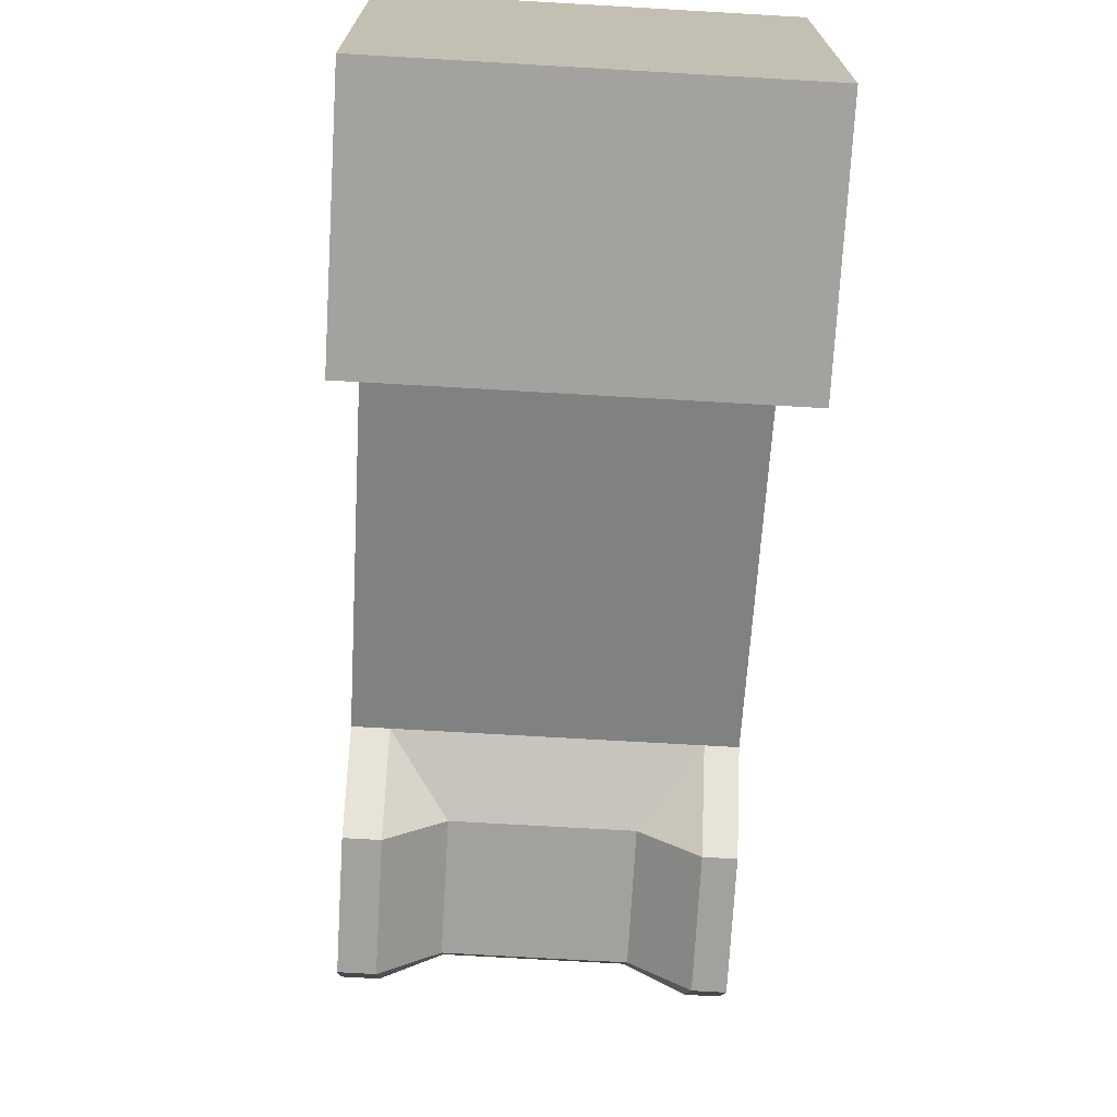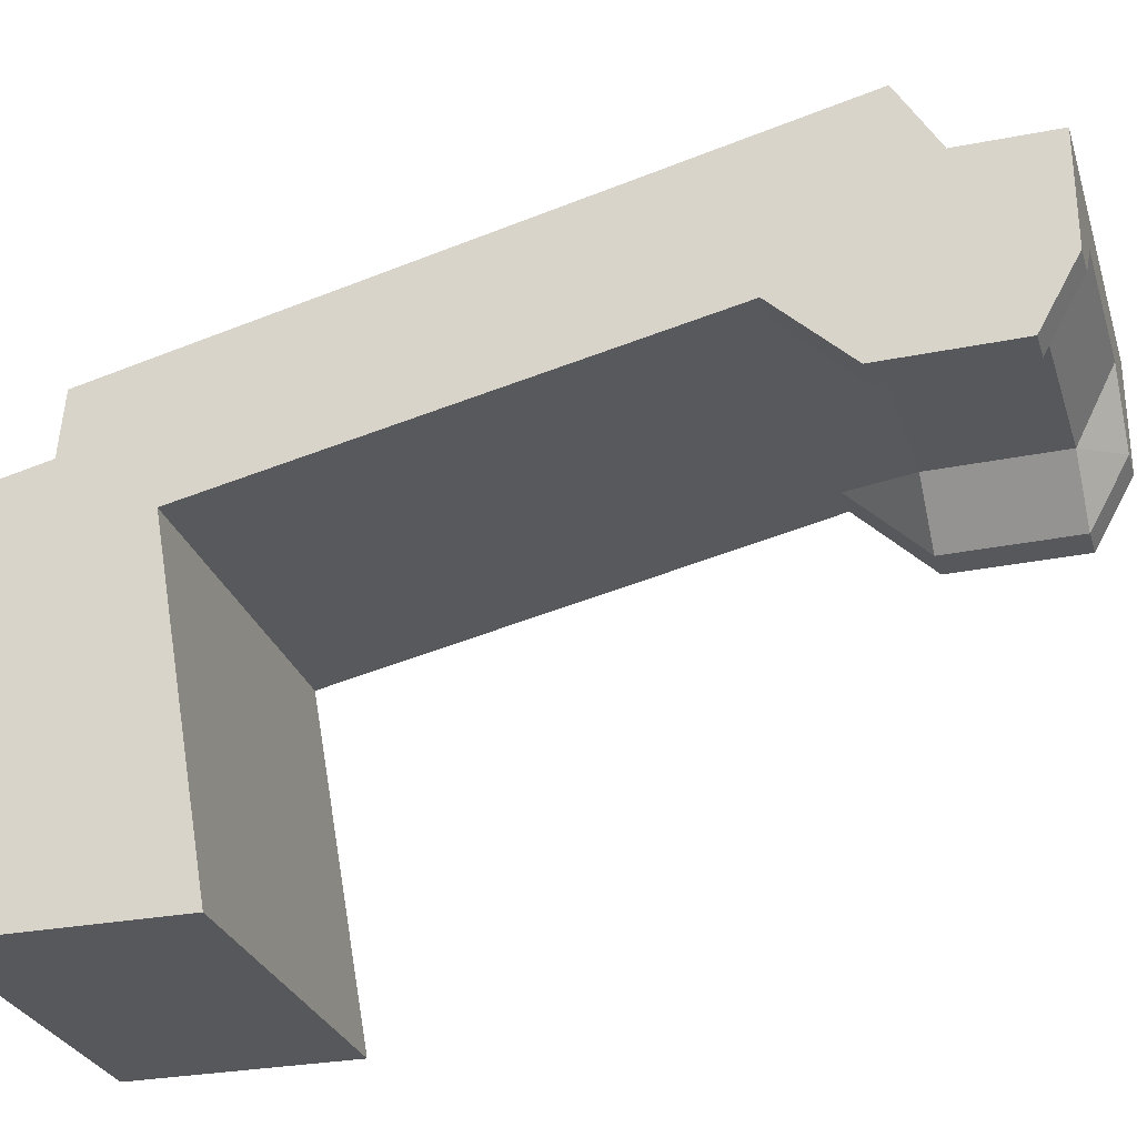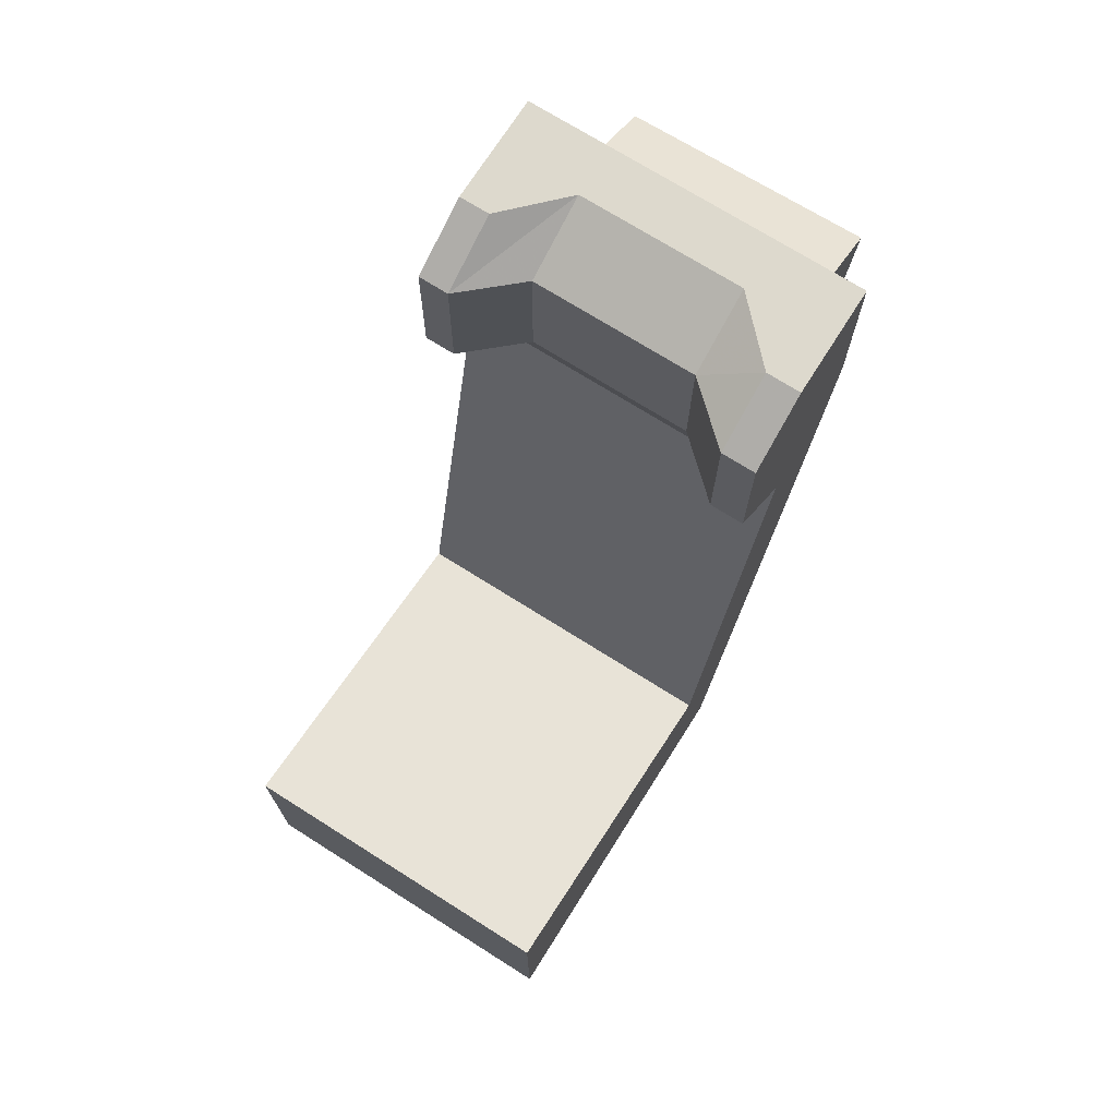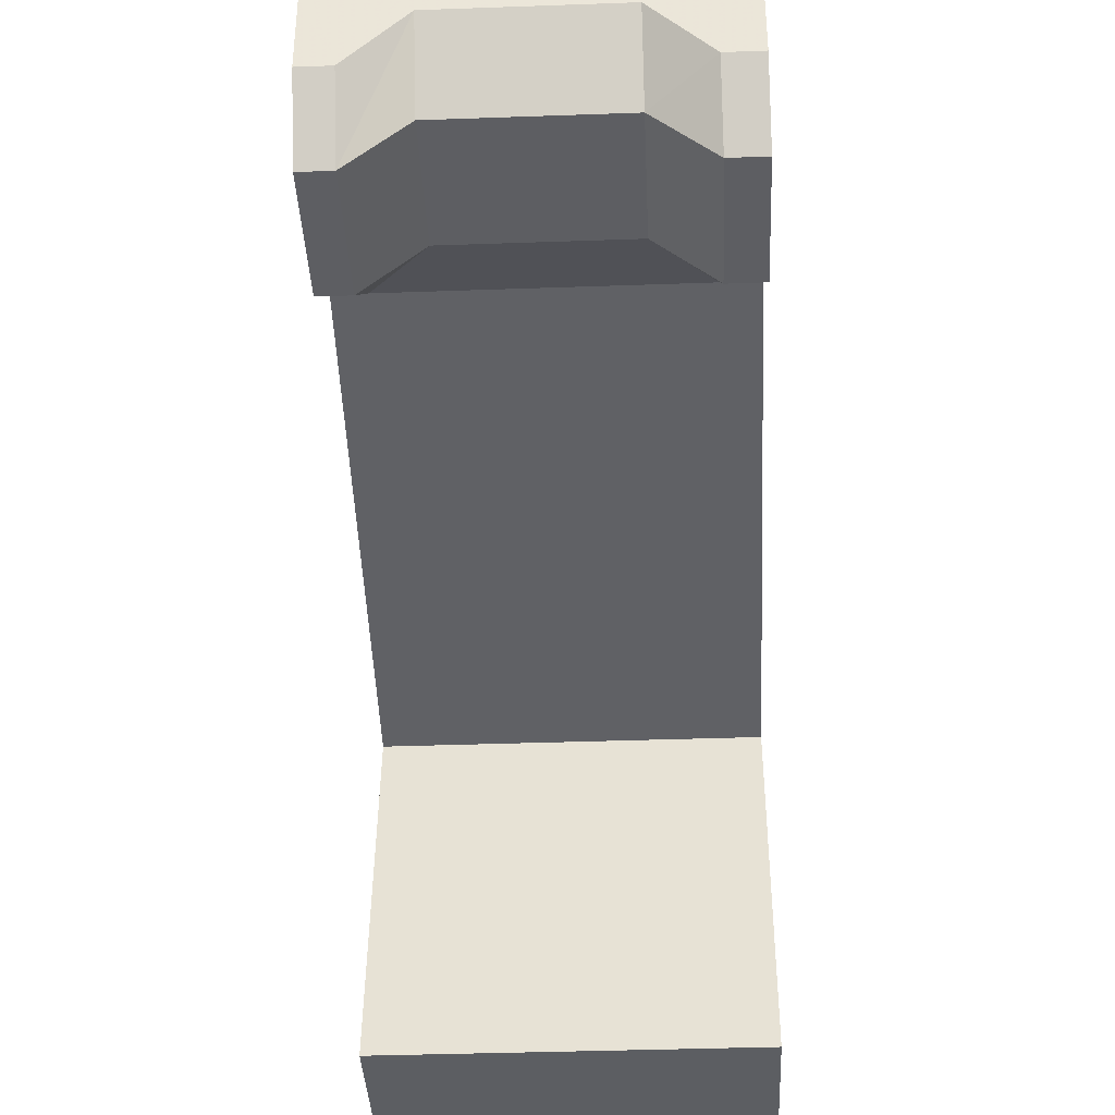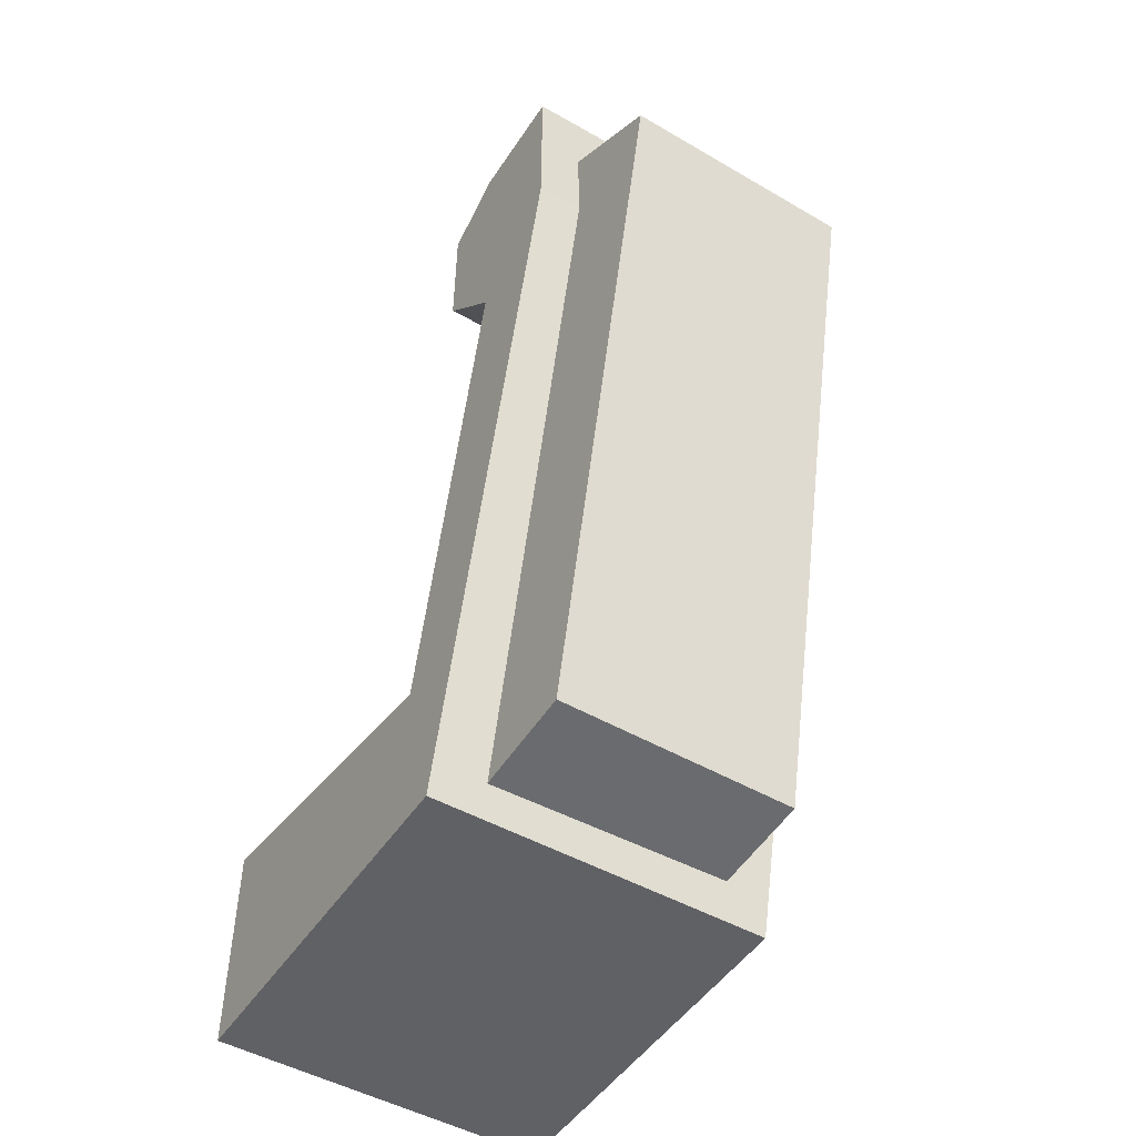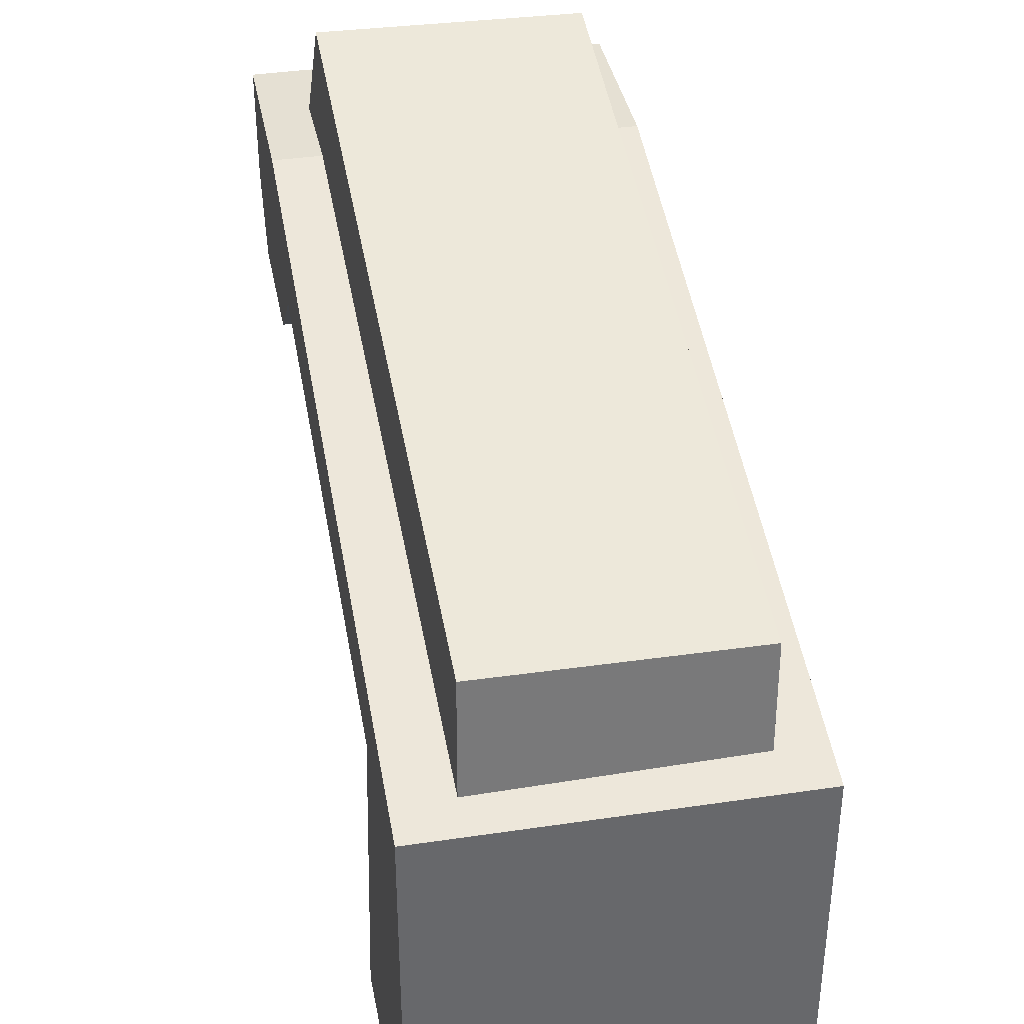
<metadata>
{"format":"obj","ext":"obj","renderer":"f3d","projection":"perspective","resolution":1024,"background":"white","views":[{"elev":-72.5,"azim":-3.3,"up":"+Z"},{"elev":-28.3,"azim":106.4,"up":"+Z"},{"elev":71.9,"azim":-147.7,"up":"+Y"},{"elev":-37.8,"azim":-177.4,"up":"+Z"},{"elev":-49.0,"azim":-32.1,"up":"+Y"},{"elev":38.1,"azim":-10.7,"up":"+Z"}]}
</metadata>
<code>
v  0.21 -0.1888 -5.518
v  0.21 -0.3832 -5.463
v  0.21 -0.3832 -5.938
v  0.21 -0.3832 -5.938
v  0.21 -0.1135 -5.938
v  0.21 -0.1888 -5.518
v  -0.21 -0.3832 -5.938
v  -0.21 -0.3832 -5.463
v  -0.21 -0.1888 -5.518
v  -0.21 -0.1888 -5.518
v  -0.21 -0.1135 -5.938
v  -0.21 -0.3832 -5.938
v  -0.21 0.7022 -5.257
v  -0.168 0.7022 -5.393
v  -0.21 0.7022 -5.393
v  -0.168 0.6554 -5.477
v  -0.168 0.498 -5.479
v  -0.21 0.498 -5.479
v  -0.21 0.498 -5.479
v  -0.21 0.6554 -5.477
v  -0.168 0.6554 -5.477
v  -0.21 0.498 -5.479
v  -0.168 0.498 -5.479
v  -0.168 0.4059 -5.389
v  -0.168 0.4059 -5.389
v  -0.21 0.4059 -5.389
v  -0.21 0.498 -5.479
v  0.1722 0.4059 -5.389
v  0.21 0.4059 -5.389
v  0.21 -0.1888 -5.518
v  -0.21 -0.1135 -5.938
v  0.21 -0.1135 -5.938
v  0.21 -0.3832 -5.938
v  0.21 -0.3832 -5.938
v  -0.21 -0.3832 -5.938
v  -0.21 -0.1135 -5.938
v  -0.21 -0.3832 -5.938
v  0.21 -0.3832 -5.938
v  0.21 -0.3832 -5.463
v  0.21 -0.3832 -5.463
v  -0.21 -0.3832 -5.463
v  -0.21 -0.3832 -5.938
v  -0.21 -0.3832 -5.463
v  0.21 -0.3832 -5.463
v  0.21 0.498 -5.257
v  0.21 0.498 -5.257
v  -0.21 0.498 -5.257
v  -0.21 -0.3832 -5.463
v  -0.21 0.7022 -5.393
v  -0.168 0.7022 -5.393
v  -0.168 0.6554 -5.477
v  -0.168 0.6554 -5.477
v  -0.21 0.6554 -5.477
v  -0.21 0.7022 -5.393
v  -0.168 0.498 -5.479
v  -0.1 0.498 -5.418
v  -0.168 0.4059 -5.389
v  -0.1 0.6554 -5.416
v  -0.1 0.498 -5.418
v  -0.168 0.498 -5.479
v  -0.168 0.498 -5.479
v  -0.168 0.6554 -5.477
v  -0.1 0.6554 -5.416
v  -0.168 0.7022 -5.393
v  -0.1 0.7022 -5.324
v  -0.1 0.6554 -5.416
v  -0.1 0.6554 -5.416
v  -0.168 0.6554 -5.477
v  -0.168 0.7022 -5.393
v  0.1722 0.498 -5.479
v  0.21 0.498 -5.479
v  0.21 0.4059 -5.389
v  0.21 0.4059 -5.389
v  0.1722 0.4059 -5.389
v  0.1722 0.498 -5.479
v  0.21 0.6554 -5.477
v  0.21 0.498 -5.479
v  0.1722 0.498 -5.479
v  0.1722 0.498 -5.479
v  0.1722 0.6554 -5.477
v  0.21 0.6554 -5.477
v  0.1722 0.7022 -5.393
v  0.21 0.7022 -5.393
v  0.21 0.6554 -5.477
v  0.21 0.6554 -5.477
v  0.1722 0.6554 -5.477
v  0.1722 0.7022 -5.393
v  0.1042 0.498 -5.418
v  0.1722 0.498 -5.479
v  0.1722 0.4059 -5.389
v  0.1722 0.6554 -5.477
v  0.1722 0.498 -5.479
v  0.1042 0.498 -5.418
v  0.1042 0.498 -5.418
v  0.1042 0.6554 -5.416
v  0.1722 0.6554 -5.477
v  0.1042 0.7022 -5.324
v  0.1722 0.7022 -5.393
v  0.1722 0.6554 -5.477
v  0.1722 0.6554 -5.477
v  0.1042 0.6554 -5.416
v  0.1042 0.7022 -5.324
v  -0.1 0.498 -5.418
v  0.1042 0.498 -5.418
v  0.1722 0.4059 -5.389
v  0.1722 0.4059 -5.389
v  -0.168 0.4059 -5.389
v  -0.1 0.498 -5.418
v  0.1042 0.6554 -5.416
v  0.1042 0.498 -5.418
v  -0.1 0.498 -5.418
v  -0.1 0.498 -5.418
v  -0.1 0.6554 -5.416
v  0.1042 0.6554 -5.416
v  -0.1 0.7022 -5.324
v  0.1042 0.7022 -5.324
v  0.1042 0.6554 -5.416
v  0.1042 0.6554 -5.416
v  -0.1 0.6554 -5.416
v  -0.1 0.7022 -5.324
v  0.21 0.498 -5.257
v  0.21 0.7022 -5.257
v  -0.21 0.7022 -5.257
v  -0.21 0.7022 -5.257
v  -0.21 0.498 -5.257
v  0.21 0.498 -5.257
v  0.21 0.7022 -5.257
v  0.21 0.7022 -5.393
v  0.1722 0.7022 -5.393
v  0.21 0.7022 -5.257
v  0.1722 0.7022 -5.393
v  0.1042 0.7022 -5.324
v  -0.21 0.7022 -5.257
v  0.21 0.7022 -5.257
v  0.1042 0.7022 -5.324
v  0.1042 0.7022 -5.324
v  -0.1 0.7022 -5.324
v  -0.21 0.7022 -5.257
v  -0.21 0.7022 -5.257
v  -0.1 0.7022 -5.324
v  -0.168 0.7022 -5.393
v  -0.168 0.4059 -5.389
v  0.1722 0.4059 -5.389
v  0.21 -0.1888 -5.518
v  0.21 -0.1888 -5.518
v  -0.21 -0.1888 -5.518
v  -0.168 0.4059 -5.389
v  -0.168 0.4059 -5.389
v  -0.21 -0.1888 -5.518
v  -0.21 0.4059 -5.389
v  -0.21 -0.1888 -5.518
v  0.21 -0.1888 -5.518
v  0.21 -0.1135 -5.938
v  0.21 -0.1135 -5.938
v  -0.21 -0.1135 -5.938
v  -0.21 -0.1888 -5.518
v  0.1451 0.6202 -5.276
v  -0.1549 0.6159 -5.27
v  -0.1504 0.526 -5.119
v  -0.1504 0.526 -5.119
v  0.1497 0.5302 -5.125
v  0.1451 0.6202 -5.276
v  0.1497 0.5302 -5.125
v  -0.1504 0.526 -5.119
v  -0.1427 -0.3291 -5.323
v  -0.1427 -0.3291 -5.323
v  0.1574 -0.3248 -5.329
v  0.1497 0.5302 -5.125
v  0.1574 -0.3248 -5.329
v  -0.1427 -0.3291 -5.323
v  -0.1463 -0.3458 -5.5
v  -0.1463 -0.3458 -5.5
v  0.1537 -0.3415 -5.506
v  0.1574 -0.3248 -5.329
v  -0.1463 -0.3458 -5.5
v  -0.1427 -0.3291 -5.323
v  -0.1504 0.526 -5.119
v  -0.1504 0.526 -5.119
v  -0.1549 0.6159 -5.27
v  -0.1463 -0.3458 -5.5
v  0.1574 -0.3248 -5.329
v  0.1537 -0.3415 -5.506
v  0.1451 0.6202 -5.276
v  0.1451 0.6202 -5.276
v  0.1497 0.5302 -5.125
v  0.1574 -0.3248 -5.329
v  -0.1549 0.6159 -5.27
v  0.1451 0.6202 -5.276
v  0.1537 -0.3415 -5.506
v  0.1537 -0.3415 -5.506
v  -0.1463 -0.3458 -5.5
v  -0.1549 0.6159 -5.27
v  0.21 0.498 -5.257
v  0.21 0.4059 -5.389
v  0.21 0.498 -5.479
v  0.21 0.498 -5.479
v  0.21 0.6554 -5.477
v  0.21 0.7022 -5.393
v  0.21 0.498 -5.257
v  0.21 0.498 -5.479
v  0.21 0.7022 -5.393
v  0.21 0.498 -5.257
v  0.21 0.7022 -5.393
v  0.21 0.7022 -5.257
v  -0.21 0.498 -5.257
v  -0.21 0.7022 -5.257
v  -0.21 0.7022 -5.393
v  -0.21 0.498 -5.257
v  -0.21 0.7022 -5.393
v  -0.21 0.6554 -5.477
v  -0.21 0.498 -5.257
v  -0.21 0.6554 -5.477
v  -0.21 0.498 -5.479
v  -0.21 0.498 -5.257
v  -0.21 0.498 -5.479
v  -0.21 0.4059 -5.389
v  0.21 -0.1888 -5.518
v  0.21 0.4059 -5.389
v  0.21 0.498 -5.257
v  0.21 0.498 -5.257
v  0.21 -0.3832 -5.463
v  0.21 -0.1888 -5.518
v  -0.21 0.498 -5.257
v  -0.21 0.4059 -5.389
v  -0.21 -0.1888 -5.518
v  -0.21 -0.1888 -5.518
v  -0.21 -0.3832 -5.463
v  -0.21 0.498 -5.257
g Eject_Seat01
f 1 2 3
f 4 5 6
f 7 8 9
f 10 11 12
f 13 14 15
f 16 17 18
f 19 20 21
f 22 23 24
f 25 26 27
f 28 29 30
f 31 32 33
f 34 35 36
f 37 38 39
f 40 41 42
f 43 44 45
f 46 47 48
f 49 50 51
f 52 53 54
f 55 56 57
f 58 59 60
f 61 62 63
f 64 65 66
f 67 68 69
f 70 71 72
f 73 74 75
f 76 77 78
f 79 80 81
f 82 83 84
f 85 86 87
f 88 89 90
f 91 92 93
f 94 95 96
f 97 98 99
f 100 101 102
f 103 104 105
f 106 107 108
f 109 110 111
f 112 113 114
f 115 116 117
f 118 119 120
f 121 122 123
f 124 125 126
f 127 128 129
f 130 131 132
f 133 134 135
f 136 137 138
f 139 140 141
f 142 143 144
f 145 146 147
f 148 149 150
f 151 152 153
f 154 155 156
f 157 158 159
f 160 161 162
f 163 164 165
f 166 167 168
f 169 170 171
f 172 173 174
f 175 176 177
f 178 179 180
f 181 182 183
f 184 185 186
f 187 188 189
f 190 191 192
f 193 194 195
f 196 197 198
f 199 200 201
f 202 203 204
f 205 206 207
f 208 209 210
f 211 212 213
f 214 215 216
f 217 218 219
f 220 221 222
f 223 224 225
f 226 227 228

</code>
